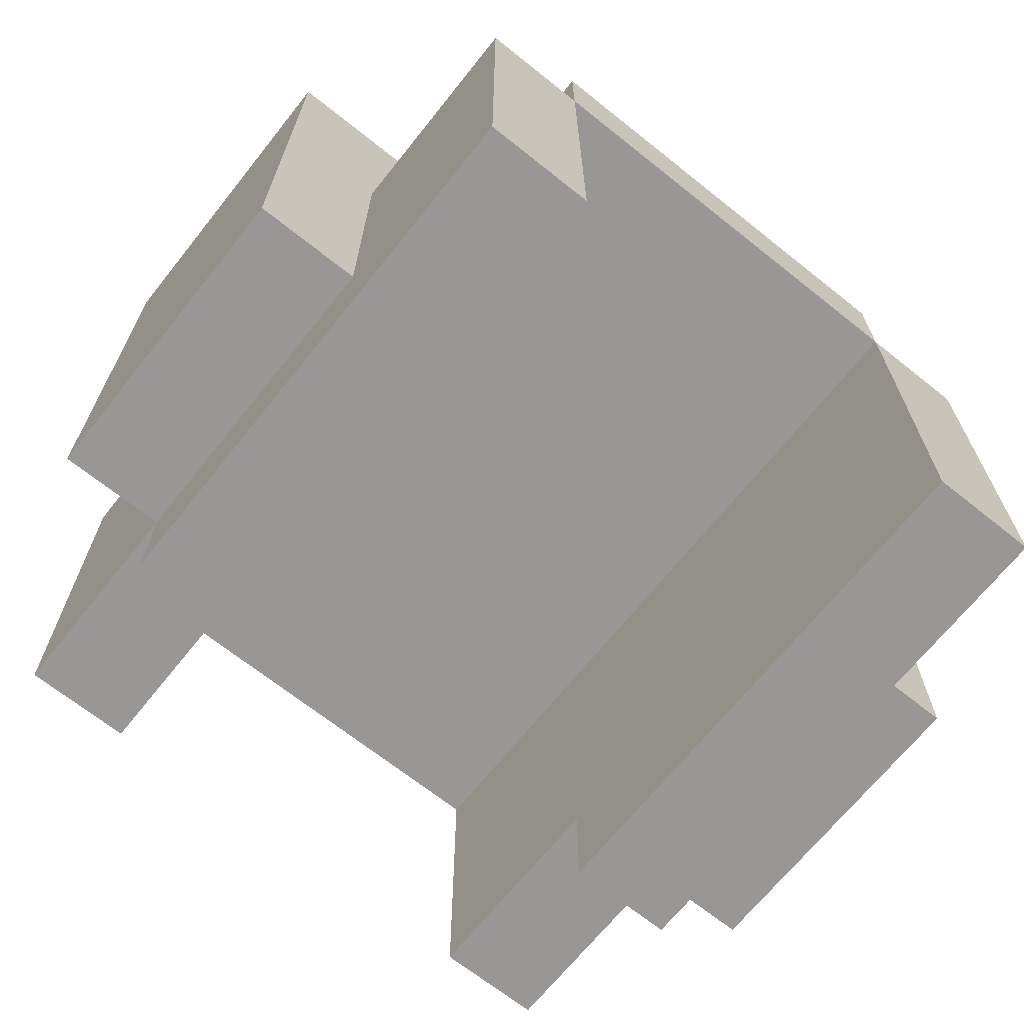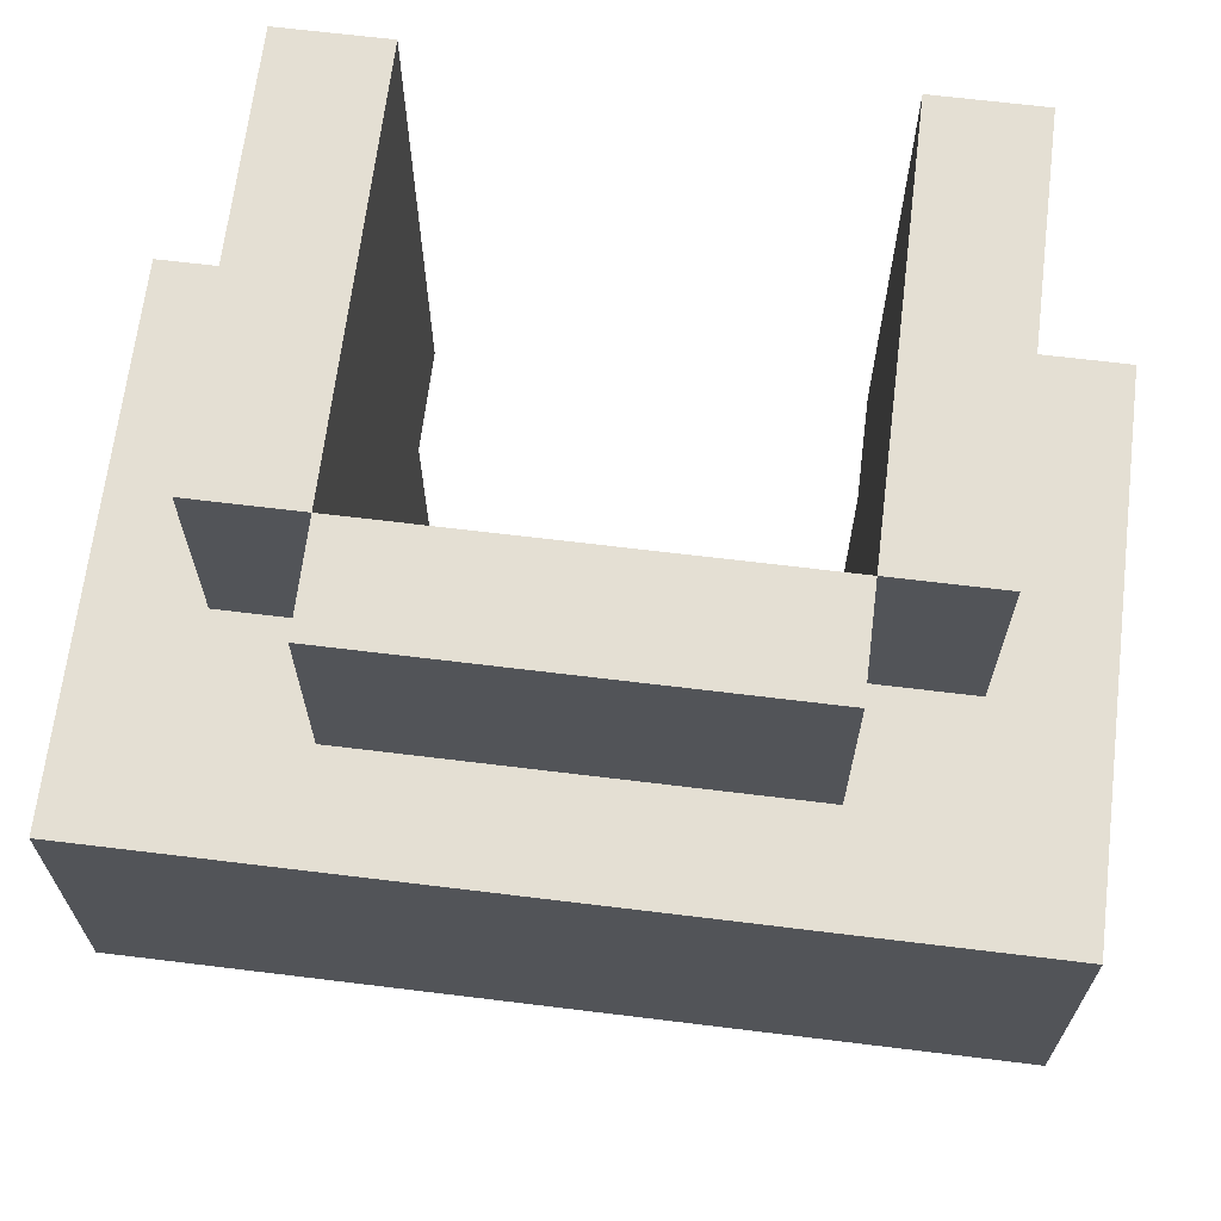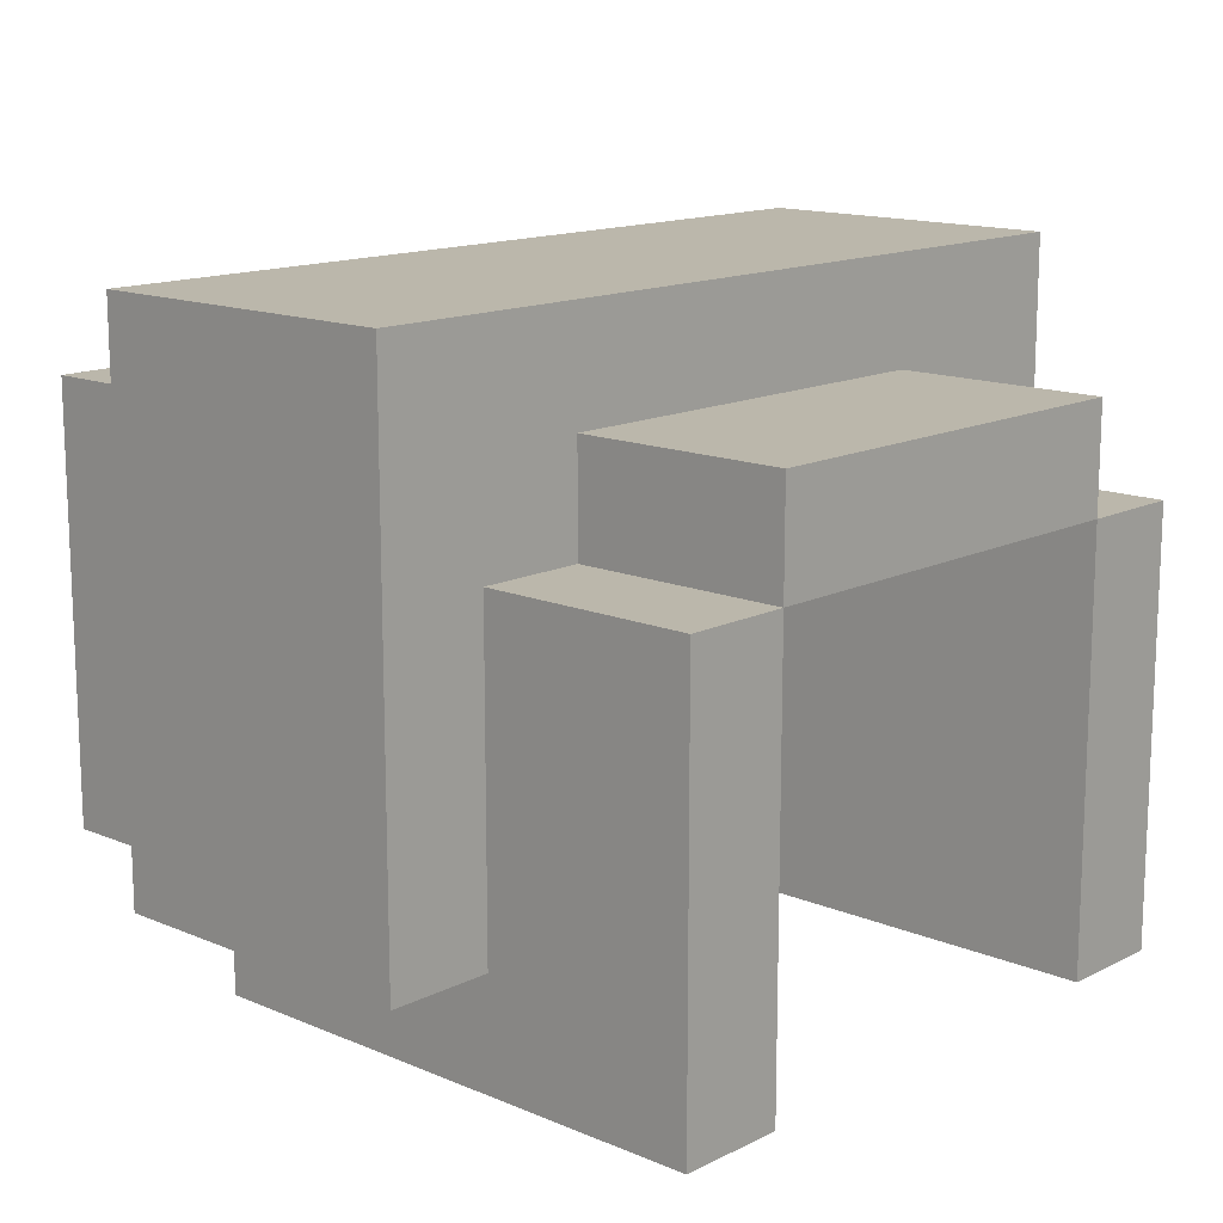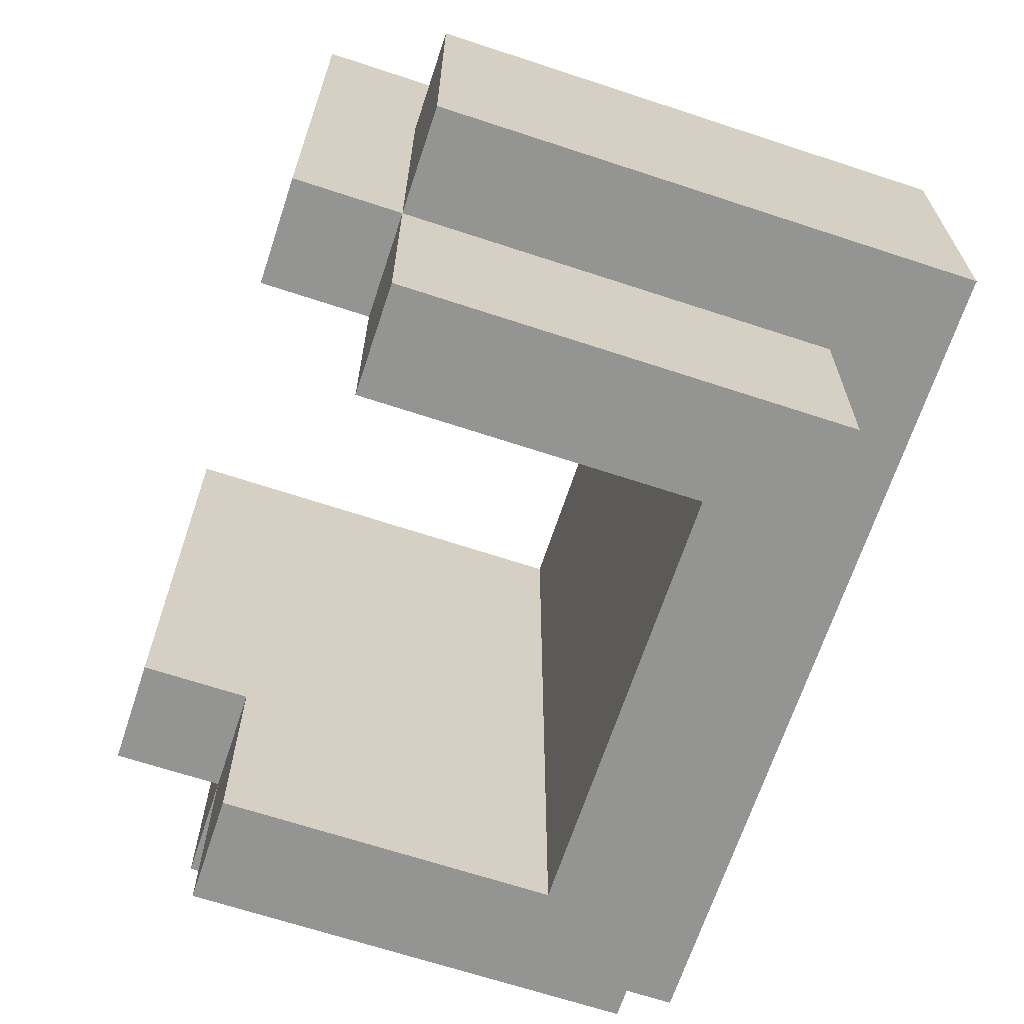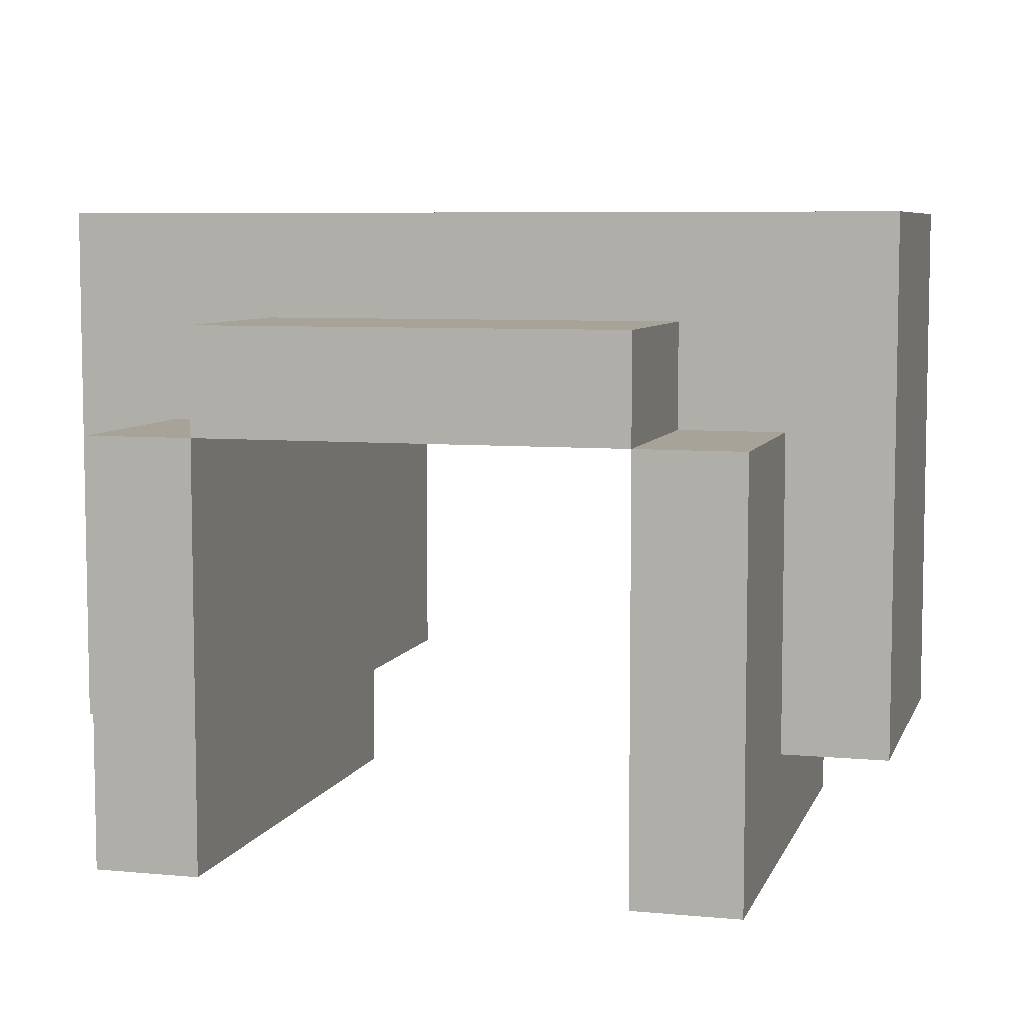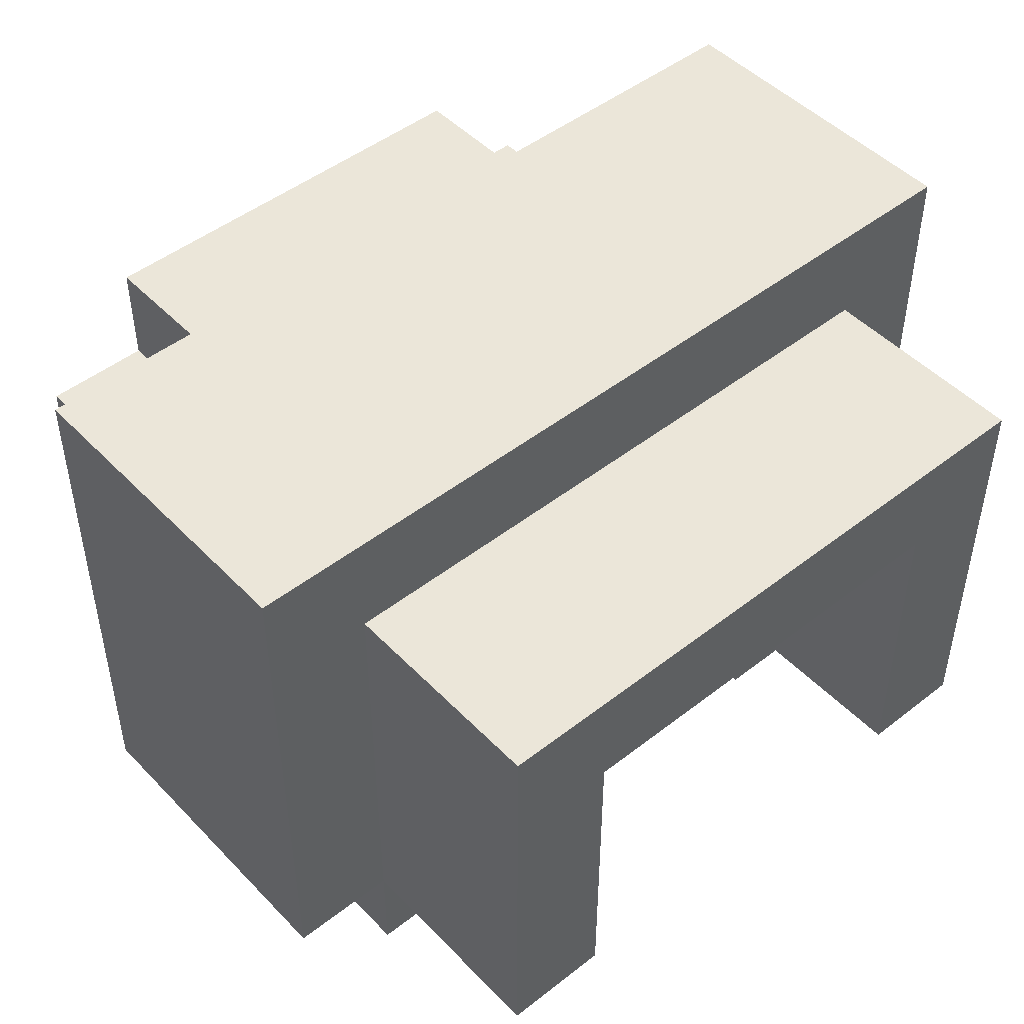
<metadata>
{"format":"obj","ext":"obj","renderer":"f3d","projection":"perspective","resolution":1024,"background":"white","views":[{"elev":-68.2,"azim":-38.6,"up":"+Y"},{"elev":66.8,"azim":-173.0,"up":"+Z"},{"elev":14.2,"azim":-47.3,"up":"+Y"},{"elev":-66.9,"azim":71.7,"up":"+Z"},{"elev":6.8,"azim":15.3,"up":"+Y"},{"elev":47.9,"azim":138.8,"up":"+Y"}]}
</metadata>
<code>
o CamoJet_Thruster_L
v 0.7 -0.4 -1.8
v 0.7 -0.4 -2.1
v 0.7 0.1 -1.8
v 0.7 0.1 -2.1
v 0.8 -0.5 -1.6
v 0.8 -0.5 -2.1
v 0.8 -0.4 -1.8
v 0.8 -0.4 -2.1
v 0.8 -0.4 -2.3
v 0.8 -0.1 -1.6
v 0.8 -0.1 -1.8
v 0.8 0 -2.1
v 0.8 0 -2.3
v 0.9 -0.1 -1.6
v 0.9 -0.1 -1.8
v 0.9 0 -1.6
v 0.9 0 -1.8
v 1.3 -0.5 -1.6
v 1.3 -0.5 -2.1
v 1.3 -0.4 -2.1
v 1.3 -0.4 -2.3
v 1.3 -0.1 -1.6
v 1.3 -0.1 -2.3
v 0.9 -0.5 -1.6
v 0.9 -0.5 -2.1
v 0.9 -0.4 -2.1
v 0.9 -0.4 -2.3
v 0.9 -0.1 -1.6
v 0.9 -0.1 -2.3
v 1.3 -0.1 -1.6
v 1.3 -0.1 -1.8
v 1.3 0 -1.6
v 1.3 0 -1.8
v 1.4 -0.5 -1.6
v 1.4 -0.5 -2.1
v 1.4 -0.4 -1.8
v 1.4 -0.4 -2.1
v 1.4 -0.4 -2.3
v 1.4 -0.1 -1.6
v 1.4 -0.1 -1.8
v 1.4 0 -2.1
v 1.4 0 -2.3
v 1.5 -0.4 -1.8
v 1.5 -0.4 -2.1
v 1.5 0.1 -1.8
v 1.5 0.1 -2.1
v 0.8 -0.5 -1.6
v 0.8 -0.1 -1.6
v 0.9 -0.5 -1.6
v 0.9 -0.1 -1.6
v 0.9 0 -1.6
v 1.3 -0.5 -1.6
v 1.3 -0.1 -1.6
v 1.3 0 -1.6
v 1.4 -0.5 -1.6
v 1.4 -0.1 -1.6
v 0.7 -0.4 -1.8
v 0.7 0.1 -1.8
v 0.8 -0.4 -1.8
v 0.8 -0.1 -1.8
v 0.9 -0.1 -1.8
v 0.9 0 -1.8
v 1.3 -0.1 -1.8
v 1.3 0 -1.8
v 1.4 -0.4 -1.8
v 1.4 -0.1 -1.8
v 1.5 -0.4 -1.8
v 1.5 0.1 -1.8
v 0.7 -0.4 -2.1
v 0.7 0.1 -2.1
v 0.8 -0.5 -2.1
v 0.8 -0.4 -2.1
v 0.8 0 -2.1
v 0.9 -0.5 -2.1
v 0.9 -0.4 -2.1
v 1.3 -0.5 -2.1
v 1.3 -0.4 -2.1
v 1.4 -0.5 -2.1
v 1.4 -0.4 -2.1
v 1.4 0 -2.1
v 1.5 -0.4 -2.1
v 1.5 0.1 -2.1
v 0.8 -0.4 -2.3
v 0.8 0 -2.3
v 0.9 -0.4 -2.3
v 0.9 -0.1 -2.3
v 1.3 -0.4 -2.3
v 1.3 -0.1 -2.3
v 1.4 -0.4 -2.3
v 1.4 0 -2.3
v 0.8 -0.5 -1.6
v 0.9 -0.5 -1.6
v 1.3 -0.5 -1.6
v 1.4 -0.5 -1.6
v 0.8 -0.5 -2.1
v 0.9 -0.5 -2.1
v 1.3 -0.5 -2.1
v 1.4 -0.5 -2.1
v 0.7 -0.4 -1.8
v 0.8 -0.4 -1.8
v 1.4 -0.4 -1.8
v 1.5 -0.4 -1.8
v 0.7 -0.4 -2.1
v 0.8 -0.4 -2.1
v 0.9 -0.4 -2.1
v 1.3 -0.4 -2.1
v 1.4 -0.4 -2.1
v 1.5 -0.4 -2.1
v 0.8 -0.4 -2.3
v 0.9 -0.4 -2.3
v 1.3 -0.4 -2.3
v 1.4 -0.4 -2.3
v 0.9 -0.1 -1.6
v 1.3 -0.1 -1.6
v 0.9 -0.1 -2.3
v 1.3 -0.1 -2.3
v 0.8 -0.1 -1.6
v 0.9 -0.1 -1.6
v 1.3 -0.1 -1.6
v 1.4 -0.1 -1.6
v 0.8 -0.1 -1.8
v 0.9 -0.1 -1.8
v 1.3 -0.1 -1.8
v 1.4 -0.1 -1.8
v 0.9 0 -1.6
v 1.3 0 -1.6
v 0.9 0 -1.8
v 1.3 0 -1.8
v 0.8 0 -2.1
v 1.4 0 -2.1
v 0.8 0 -2.3
v 1.4 0 -2.3
v 0.7 0.1 -1.8
v 1.5 0.1 -1.8
v 0.7 0.1 -2.1
v 1.5 0.1 -2.1
f 3 2 1
f 4 2 3
f 7 6 5
f 8 6 7
f 10 7 5
f 11 7 10
f 12 9 8
f 13 9 12
f 16 15 14
f 17 15 16
f 20 19 18
f 22 20 18
f 22 21 20
f 23 21 22
f 24 25 26
f 24 26 28
f 26 27 28
f 28 27 29
f 30 31 32
f 32 31 33
f 34 35 36
f 36 35 37
f 34 36 39
f 39 36 40
f 37 38 41
f 41 38 42
f 43 44 45
f 45 44 46
f 49 48 47
f 50 48 49
f 53 51 50
f 54 51 53
f 55 53 52
f 56 53 55
f 59 58 57
f 60 58 59
f 61 58 60
f 62 58 61
f 64 58 62
f 66 64 63
f 67 66 65
f 68 58 64
f 68 66 67
f 68 64 66
f 69 70 72
f 72 70 73
f 71 72 74
f 74 72 75
f 76 77 78
f 78 77 79
f 73 70 80
f 79 80 81
f 80 70 82
f 81 80 82
f 83 84 85
f 85 84 86
f 86 84 88
f 87 88 89
f 88 84 90
f 89 88 90
f 95 92 91
f 96 92 95
f 97 94 93
f 98 94 97
f 103 100 99
f 104 100 103
f 107 102 101
f 108 102 107
f 109 105 104
f 110 105 109
f 111 107 106
f 112 107 111
f 115 114 113
f 116 114 115
f 117 118 121
f 121 118 122
f 119 120 123
f 123 120 124
f 125 126 127
f 127 126 128
f 129 130 131
f 131 130 132
f 133 134 135
f 135 134 136

</code>
